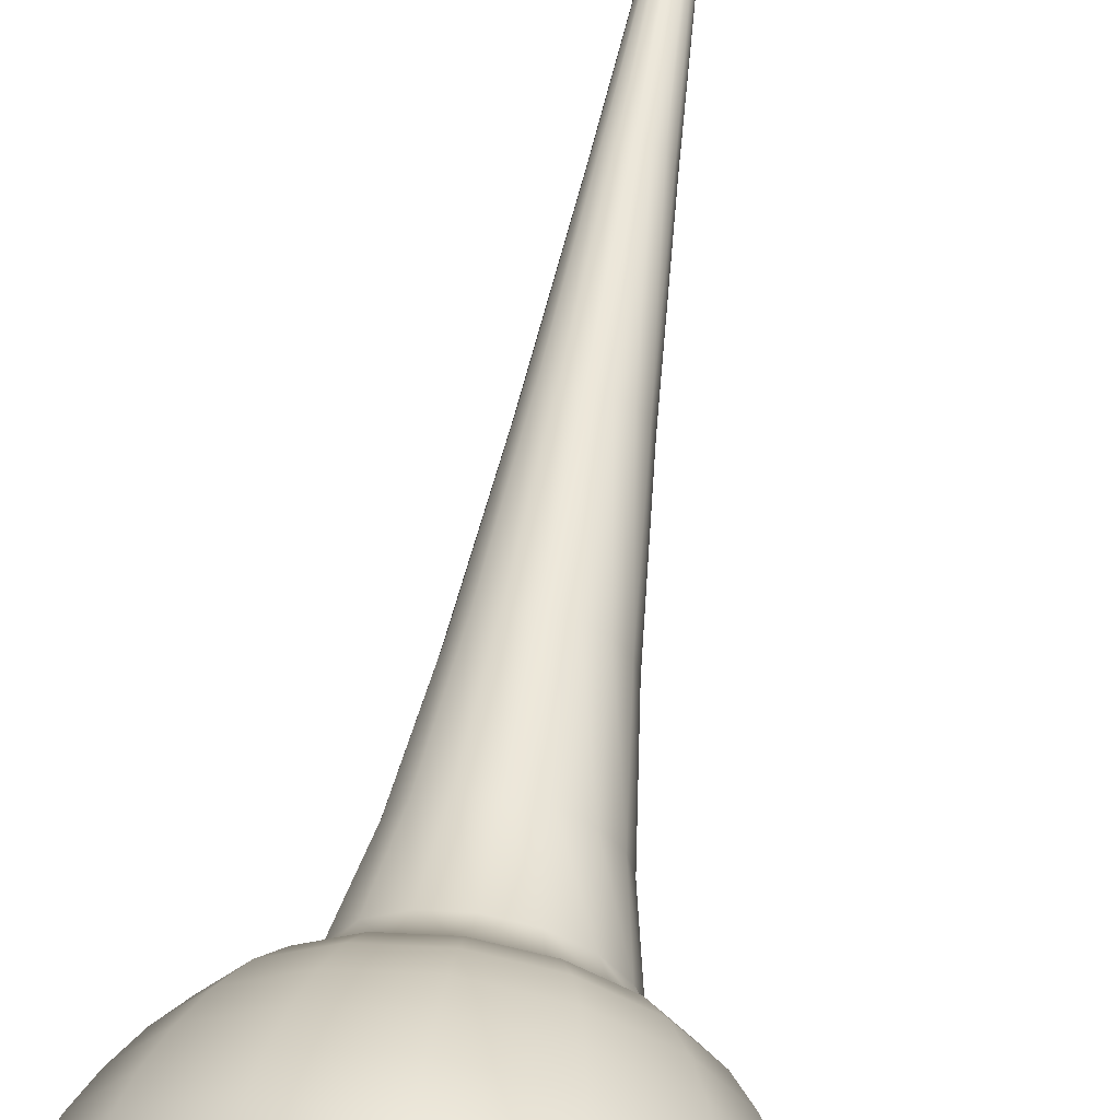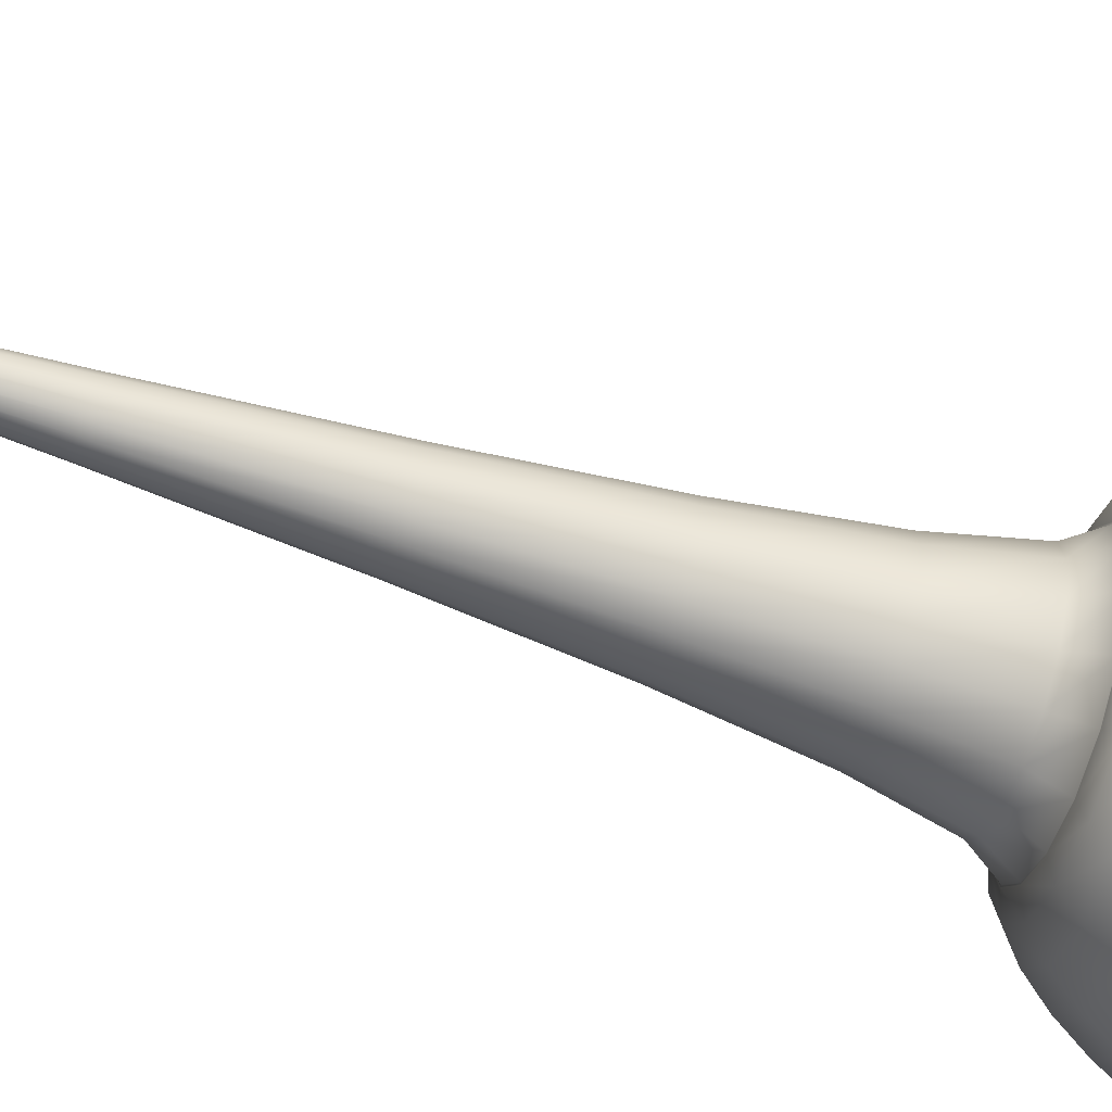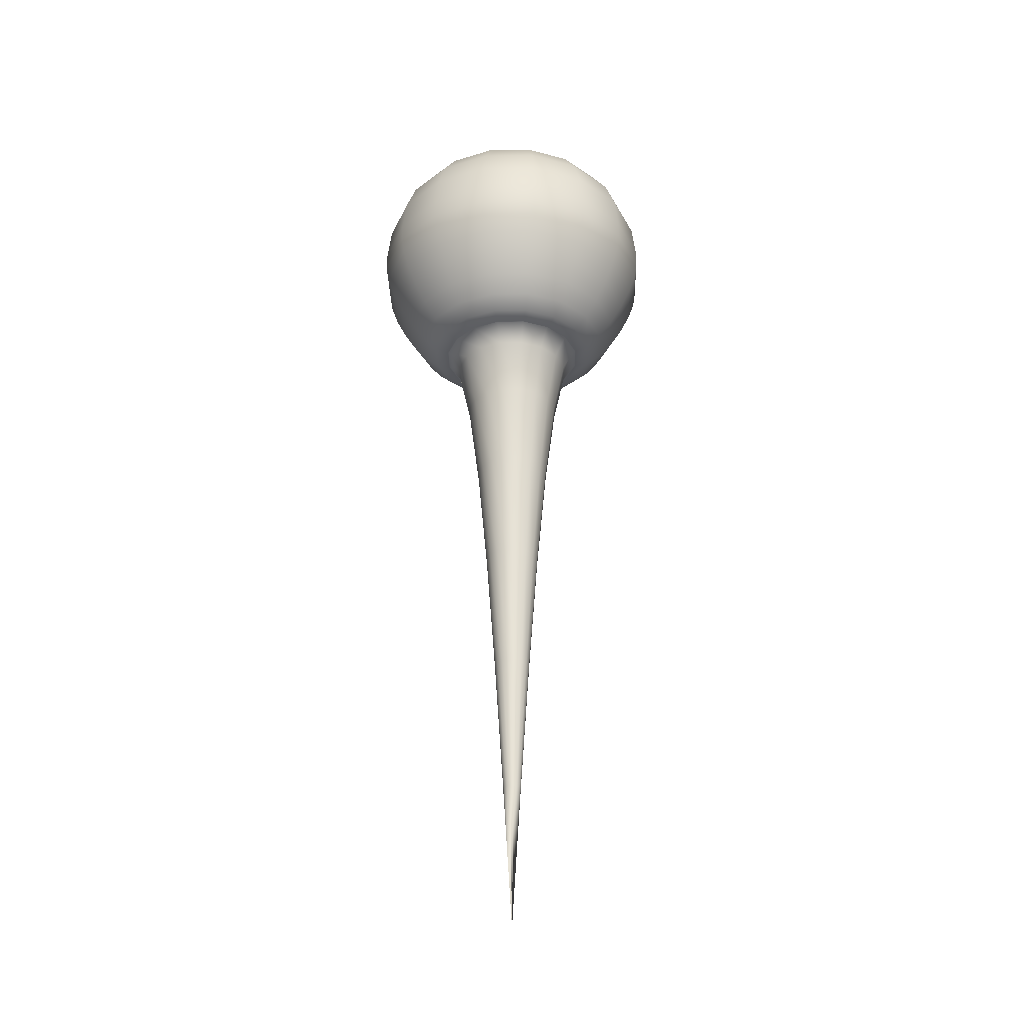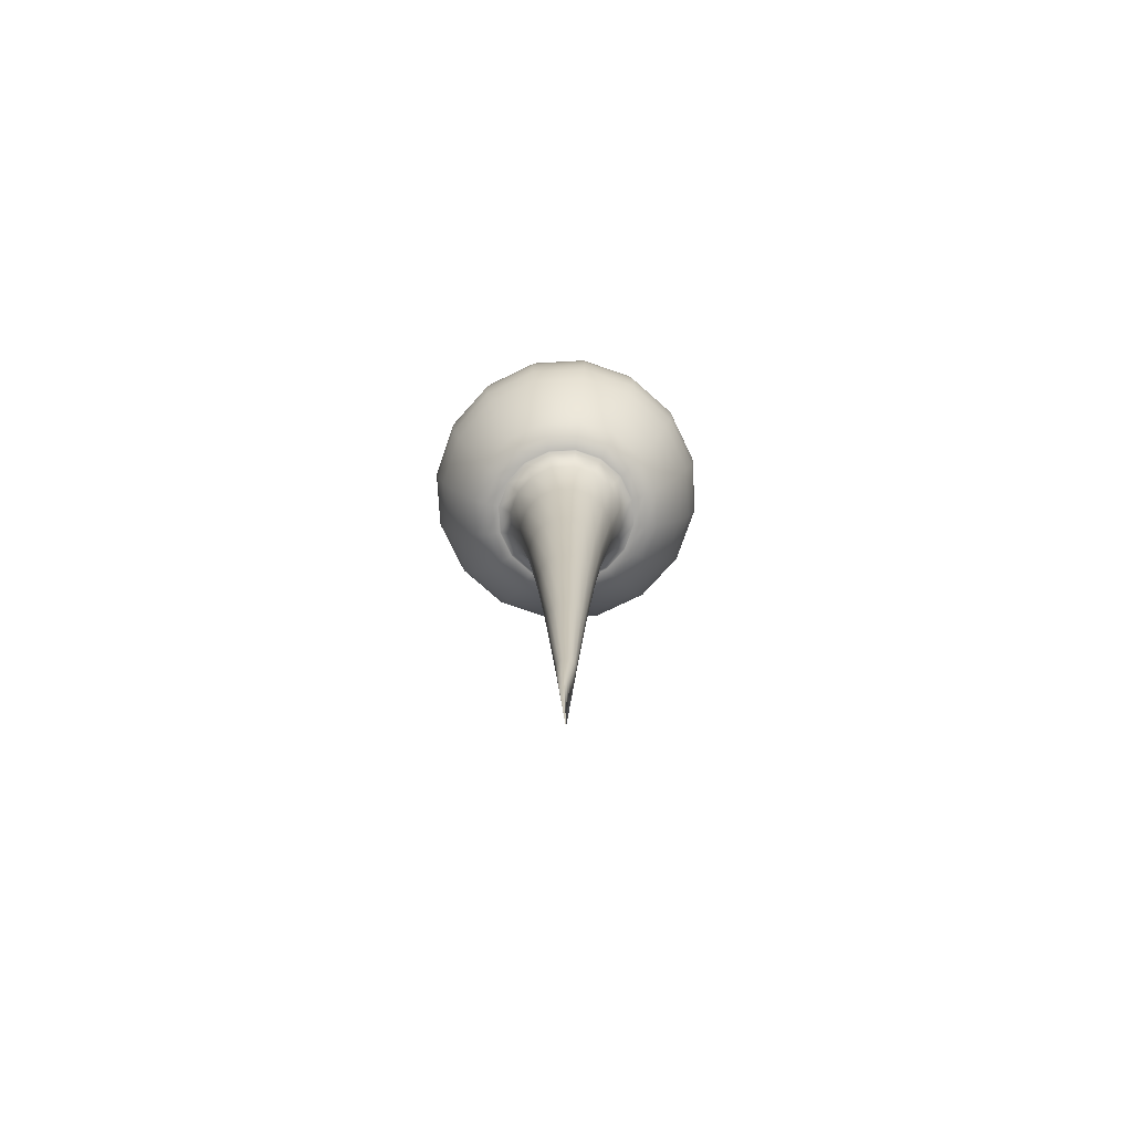
<metadata>
{"format":"obj","ext":"obj","renderer":"f3d","projection":"perspective","resolution":1024,"background":"white","views":[{"elev":58.2,"azim":-171.0,"up":"+Z"},{"elev":-62.9,"azim":71.6,"up":"+Z"},{"elev":-30.7,"azim":80.1,"up":"+Y"},{"elev":-74.6,"azim":-120.5,"up":"+Y"}]}
</metadata>
<code>
v  0 250 0
v  0.006 250 0
v  0.0055 250 -0.0023
v  9.17 249.2 0
v  8.472 249.2 -3.509
v  17.59 246.9 0
v  16.25 246.9 -6.73
v  25.01 243.1 0
v  23.11 243.1 -9.572
v  31.21 237.9 0
v  28.83 237.9 -11.94
v  35.93 231.5 0
v  33.2 231.5 -13.75
v  38.94 223.8 0
v  35.98 223.8 -14.9
v  40 215 0
v  36.96 215 -15.31
v  40 210 0
v  36.96 210 -15.31
v  39.32 205.8 0
v  36.33 205.8 -15.05
v  37.47 200.5 0
v  34.62 200.5 -14.34
v  34.71 194.8 0
v  32.07 194.8 -13.28
v  31.31 189.2 0
v  28.93 189.2 -11.98
v  27.55 184.5 0
v  25.45 184.5 -10.54
v  23.69 181.2 0
v  21.88 181.2 -9.065
v  20 180 0
v  18.48 180 -7.654
v  19.7 180 0
v  18.2 180 -7.539
v  16.24 174.8 0
v  15.01 174.8 -6.216
v  13.08 160.1 0
v  12.09 160.1 -5.007
v  10.17 137.5 0
v  9.397 137.5 -3.892
v  7.455 108.6 0
v  6.888 108.6 -2.853
v  4.888 75.04 0
v  4.516 75.04 -1.871
v  2.419 38.31 0
v  2.235 38.31 -0.9258
v  0 0 0
v  -0 0 0
v  0.0042 250 -0.0042
v  6.484 249.2 -6.484
v  12.43 246.9 -12.43
v  17.69 243.1 -17.69
v  22.07 237.9 -22.07
v  25.41 231.5 -25.41
v  27.54 223.8 -27.54
v  28.28 215 -28.28
v  28.28 210 -28.28
v  27.8 205.8 -27.8
v  26.49 200.5 -26.49
v  24.54 194.8 -24.54
v  22.14 189.2 -22.14
v  19.48 184.5 -19.48
v  16.75 181.2 -16.75
v  14.14 180 -14.14
v  13.93 180 -13.93
v  11.49 174.8 -11.49
v  9.252 160.1 -9.252
v  7.192 137.5 -7.192
v  5.272 108.6 -5.272
v  3.456 75.04 -3.456
v  1.711 38.31 -1.711
v  0.0023 250 -0.0055
v  3.509 249.2 -8.472
v  6.73 246.9 -16.25
v  9.572 243.1 -23.11
v  11.94 237.9 -28.83
v  13.75 231.5 -33.2
v  14.9 223.8 -35.98
v  15.31 215 -36.96
v  15.31 210 -36.96
v  15.05 205.8 -36.33
v  14.34 200.5 -34.62
v  13.28 194.8 -32.07
v  11.98 189.2 -28.93
v  10.54 184.5 -25.45
v  9.065 181.2 -21.88
v  7.654 180 -18.48
v  7.539 180 -18.2
v  6.216 174.8 -15.01
v  5.007 160.1 -12.09
v  3.892 137.5 -9.397
v  2.853 108.6 -6.888
v  1.871 75.04 -4.516
v  0.9258 38.31 -2.235
v  0 250 -0.006
v  0 249.2 -9.17
v  0 246.9 -17.59
v  0 243.1 -25.01
v  0 237.9 -31.21
v  0 231.5 -35.93
v  0 223.8 -38.94
v  0 215 -40
v  0 210 -40
v  0 205.8 -39.32
v  0 200.5 -37.47
v  0 194.8 -34.71
v  0 189.2 -31.31
v  0 184.5 -27.55
v  0 181.2 -23.69
v  0 180 -20
v  0 180 -19.7
v  0 174.8 -16.24
v  0 160.1 -13.08
v  0 137.5 -10.17
v  0 108.6 -7.455
v  -0 75.04 -4.888
v  -0 38.31 -2.419
v  -0.0023 250 -0.0055
v  -3.509 249.2 -8.472
v  -6.73 246.9 -16.25
v  -9.572 243.1 -23.11
v  -11.94 237.9 -28.83
v  -13.75 231.5 -33.2
v  -14.9 223.8 -35.98
v  -15.31 215 -36.96
v  -15.31 210 -36.96
v  -15.05 205.8 -36.33
v  -14.34 200.5 -34.62
v  -13.28 194.8 -32.07
v  -11.98 189.2 -28.93
v  -10.54 184.5 -25.45
v  -9.065 181.2 -21.88
v  -7.654 180 -18.48
v  -7.539 180 -18.2
v  -6.216 174.8 -15.01
v  -5.007 160.1 -12.09
v  -3.892 137.5 -9.397
v  -2.853 108.6 -6.888
v  -1.871 75.04 -4.516
v  -0.9258 38.31 -2.235
v  -0.0042 250 -0.0042
v  0 250 -0
v  -6.484 249.2 -6.484
v  -12.43 246.9 -12.43
v  -17.69 243.1 -17.69
v  -22.07 237.9 -22.07
v  -25.41 231.5 -25.41
v  -27.54 223.8 -27.54
v  -28.28 215 -28.28
v  -28.28 210 -28.28
v  -27.8 205.8 -27.8
v  -26.49 200.5 -26.49
v  -24.54 194.8 -24.54
v  -22.14 189.2 -22.14
v  -19.48 184.5 -19.48
v  -16.75 181.2 -16.75
v  -14.14 180 -14.14
v  -13.93 180 -13.93
v  -11.49 174.8 -11.49
v  -9.252 160.1 -9.252
v  -7.192 137.5 -7.192
v  -5.272 108.6 -5.272
v  -3.456 75.04 -3.456
v  -1.711 38.31 -1.711
v  -0.0055 250 -0.0023
v  -8.472 249.2 -3.509
v  -16.25 246.9 -6.73
v  -23.11 243.1 -9.572
v  -28.83 237.9 -11.94
v  -33.2 231.5 -13.75
v  -35.98 223.8 -14.9
v  -36.96 215 -15.31
v  -36.96 210 -15.31
v  -36.33 205.8 -15.05
v  -34.62 200.5 -14.34
v  -32.07 194.8 -13.28
v  -28.93 189.2 -11.98
v  -25.45 184.5 -10.54
v  -21.88 181.2 -9.065
v  -18.48 180 -7.654
v  -18.2 180 -7.539
v  -15.01 174.8 -6.216
v  -12.09 160.1 -5.007
v  -9.397 137.5 -3.892
v  -6.888 108.6 -2.853
v  -4.516 75.04 -1.871
v  -2.235 38.31 -0.9258
v  -0.006 250 -0
v  -9.17 249.2 -0
v  -17.59 246.9 -0
v  -25.01 243.1 -0
v  -31.21 237.9 0
v  -35.93 231.5 0
v  -38.94 223.8 0
v  -40 215 0
v  -40 210 0
v  -39.32 205.8 0
v  -37.47 200.5 0
v  -34.71 194.8 0
v  -31.31 189.2 0
v  -27.55 184.5 0
v  -23.69 181.2 0
v  -20 180 0
v  -19.7 180 0
v  -16.24 174.8 0
v  -13.08 160.1 0
v  -10.17 137.5 0
v  -7.455 108.6 0
v  -4.888 75.04 0
v  -2.419 38.31 0
v  -0.0055 250 0.0023
v  -0 250 -0
v  -8.472 249.2 3.509
v  -16.25 246.9 6.73
v  -23.11 243.1 9.572
v  -28.83 237.9 11.94
v  -33.2 231.5 13.75
v  -35.98 223.8 14.9
v  -36.96 215 15.31
v  -36.96 210 15.31
v  -36.33 205.8 15.05
v  -34.62 200.5 14.34
v  -32.07 194.8 13.28
v  -28.93 189.2 11.98
v  -25.45 184.5 10.54
v  -21.88 181.2 9.065
v  -18.48 180 7.654
v  -18.2 180 7.539
v  -15.01 174.8 6.216
v  -12.09 160.1 5.007
v  -9.397 137.5 3.892
v  -6.888 108.6 2.853
v  -4.516 75.04 1.871
v  -2.235 38.31 0.9258
v  -0.0042 250 0.0042
v  -6.484 249.2 6.484
v  -12.43 246.9 12.43
v  -17.69 243.1 17.69
v  -22.07 237.9 22.07
v  -25.41 231.5 25.41
v  -27.54 223.8 27.54
v  -28.28 215 28.28
v  -28.28 210 28.28
v  -27.8 205.8 27.8
v  -26.49 200.5 26.49
v  -24.54 194.8 24.54
v  -22.14 189.2 22.14
v  -19.48 184.5 19.48
v  -16.75 181.2 16.75
v  -14.14 180 14.14
v  -13.93 180 13.93
v  -11.49 174.8 11.49
v  -9.252 160.1 9.252
v  -7.192 137.5 7.192
v  -5.272 108.6 5.272
v  -3.456 75.04 3.456
v  -1.711 38.31 1.711
v  -0.0023 250 0.0055
v  -0 250 0
v  -3.509 249.2 8.472
v  -6.73 246.9 16.25
v  -9.572 243.1 23.11
v  -11.94 237.9 28.83
v  -13.75 231.5 33.2
v  -14.9 223.8 35.98
v  -15.31 215 36.96
v  -15.31 210 36.96
v  -15.05 205.8 36.33
v  -14.34 200.5 34.62
v  -13.28 194.8 32.07
v  -11.98 189.2 28.93
v  -10.54 184.5 25.45
v  -9.065 181.2 21.88
v  -7.654 180 18.48
v  -7.539 180 18.2
v  -6.216 174.8 15.01
v  -5.007 160.1 12.09
v  -3.892 137.5 9.397
v  -2.853 108.6 6.888
v  -1.871 75.04 4.516
v  -0.9258 38.31 2.235
v  -0 250 0.006
v  -0 249.2 9.17
v  -0 246.9 17.59
v  -0 243.1 25.01
v  -0 237.9 31.21
v  -0 231.5 35.93
v  -0 223.8 38.94
v  -0 215 40
v  -0 210 40
v  -0 205.8 39.32
v  -0 200.5 37.47
v  -0 194.8 34.71
v  -0 189.2 31.31
v  -0 184.5 27.55
v  -0 181.2 23.69
v  -0 180 20
v  -0 180 19.7
v  -0 174.8 16.24
v  -0 160.1 13.08
v  -0 137.5 10.17
v  -0 108.6 7.455
v  0 75.04 4.888
v  0 38.31 2.419
v  0.0023 250 0.0055
v  3.509 249.2 8.472
v  6.73 246.9 16.25
v  9.572 243.1 23.11
v  11.94 237.9 28.83
v  13.75 231.5 33.2
v  14.9 223.8 35.98
v  15.31 215 36.96
v  15.31 210 36.96
v  15.05 205.8 36.33
v  14.34 200.5 34.62
v  13.28 194.8 32.07
v  11.98 189.2 28.93
v  10.54 184.5 25.45
v  9.065 181.2 21.88
v  7.654 180 18.48
v  7.539 180 18.2
v  6.216 174.8 15.01
v  5.007 160.1 12.09
v  3.892 137.5 9.397
v  2.853 108.6 6.888
v  1.871 75.04 4.516
v  0.9258 38.31 2.235
v  0.0042 250 0.0042
v  6.484 249.2 6.484
v  12.43 246.9 12.43
v  17.69 243.1 17.69
v  22.07 237.9 22.07
v  25.41 231.5 25.41
v  27.54 223.8 27.54
v  28.28 215 28.28
v  28.28 210 28.28
v  27.8 205.8 27.8
v  26.49 200.5 26.49
v  24.54 194.8 24.54
v  22.14 189.2 22.14
v  19.48 184.5 19.48
v  16.75 181.2 16.75
v  14.14 180 14.14
v  13.93 180 13.93
v  11.49 174.8 11.49
v  9.252 160.1 9.252
v  7.192 137.5 7.192
v  5.272 108.6 5.272
v  3.456 75.04 3.456
v  1.711 38.31 1.711
v  0.0055 250 0.0023
v  8.472 249.2 3.509
v  16.25 246.9 6.73
v  23.11 243.1 9.572
v  28.83 237.9 11.94
v  33.2 231.5 13.75
v  35.98 223.8 14.9
v  36.96 215 15.31
v  36.96 210 15.31
v  36.33 205.8 15.05
v  34.62 200.5 14.34
v  32.07 194.8 13.28
v  28.93 189.2 11.98
v  25.45 184.5 10.54
v  21.88 181.2 9.065
v  18.48 180 7.654
v  18.2 180 7.539
v  15.01 174.8 6.216
v  12.09 160.1 5.007
v  9.397 137.5 3.892
v  6.888 108.6 2.853
v  4.516 75.04 1.871
v  2.235 38.31 0.9258
o Line004
g Line004
f 1 2 3 1
f 2 4 5 3
f 4 6 7 5
f 6 8 9 7
f 8 10 11 9
f 10 12 13 11
f 12 14 15 13
f 14 16 17 15
f 16 18 19 17
f 18 20 21 19
f 20 22 23 21
f 22 24 25 23
f 24 26 27 25
f 26 28 29 27
f 28 30 31 29
f 30 32 33 31
f 32 34 35 33
f 34 36 37 35
f 36 38 39 37
f 38 40 41 39
f 40 42 43 41
f 42 44 45 43
f 44 46 47 45
f 46 48 49 47
f 1 3 50 1
f 3 5 51 50
f 5 7 52 51
f 7 9 53 52
f 9 11 54 53
f 11 13 55 54
f 13 15 56 55
f 15 17 57 56
f 17 19 58 57
f 19 21 59 58
f 21 23 60 59
f 23 25 61 60
f 25 27 62 61
f 27 29 63 62
f 29 31 64 63
f 31 33 65 64
f 33 35 66 65
f 35 37 67 66
f 37 39 68 67
f 39 41 69 68
f 41 43 70 69
f 43 45 71 70
f 45 47 72 71
f 47 49 49 72
f 1 50 73 1
f 50 51 74 73
f 51 52 75 74
f 52 53 76 75
f 53 54 77 76
f 54 55 78 77
f 55 56 79 78
f 56 57 80 79
f 57 58 81 80
f 58 59 82 81
f 59 60 83 82
f 60 61 84 83
f 61 62 85 84
f 62 63 86 85
f 63 64 87 86
f 64 65 88 87
f 65 66 89 88
f 66 67 90 89
f 67 68 91 90
f 68 69 92 91
f 69 70 93 92
f 70 71 94 93
f 71 72 95 94
f 72 49 49 95
f 1 73 96 1
f 73 74 97 96
f 74 75 98 97
f 75 76 99 98
f 76 77 100 99
f 77 78 101 100
f 78 79 102 101
f 79 80 103 102
f 80 81 104 103
f 81 82 105 104
f 82 83 106 105
f 83 84 107 106
f 84 85 108 107
f 85 86 109 108
f 86 87 110 109
f 87 88 111 110
f 88 89 112 111
f 89 90 113 112
f 90 91 114 113
f 91 92 115 114
f 92 93 116 115
f 93 94 117 116
f 94 95 118 117
f 95 49 49 118
f 1 96 119 1
f 96 97 120 119
f 97 98 121 120
f 98 99 122 121
f 99 100 123 122
f 100 101 124 123
f 101 102 125 124
f 102 103 126 125
f 103 104 127 126
f 104 105 128 127
f 105 106 129 128
f 106 107 130 129
f 107 108 131 130
f 108 109 132 131
f 109 110 133 132
f 110 111 134 133
f 111 112 135 134
f 112 113 136 135
f 113 114 137 136
f 114 115 138 137
f 115 116 139 138
f 116 117 140 139
f 117 118 141 140
f 118 49 49 141
f 1 119 142 143
f 119 120 144 142
f 120 121 145 144
f 121 122 146 145
f 122 123 147 146
f 123 124 148 147
f 124 125 149 148
f 125 126 150 149
f 126 127 151 150
f 127 128 152 151
f 128 129 153 152
f 129 130 154 153
f 130 131 155 154
f 131 132 156 155
f 132 133 157 156
f 133 134 158 157
f 134 135 159 158
f 135 136 160 159
f 136 137 161 160
f 137 138 162 161
f 138 139 163 162
f 139 140 164 163
f 140 141 165 164
f 141 49 49 165
f 143 142 166 143
f 142 144 167 166
f 144 145 168 167
f 145 146 169 168
f 146 147 170 169
f 147 148 171 170
f 148 149 172 171
f 149 150 173 172
f 150 151 174 173
f 151 152 175 174
f 152 153 176 175
f 153 154 177 176
f 154 155 178 177
f 155 156 179 178
f 156 157 180 179
f 157 158 181 180
f 158 159 182 181
f 159 160 183 182
f 160 161 184 183
f 161 162 185 184
f 162 163 186 185
f 163 164 187 186
f 164 165 188 187
f 165 49 49 188
f 143 166 189 143
f 166 167 190 189
f 167 168 191 190
f 168 169 192 191
f 169 170 193 192
f 170 171 194 193
f 171 172 195 194
f 172 173 196 195
f 173 174 197 196
f 174 175 198 197
f 175 176 199 198
f 176 177 200 199
f 177 178 201 200
f 178 179 202 201
f 179 180 203 202
f 180 181 204 203
f 181 182 205 204
f 182 183 206 205
f 183 184 207 206
f 184 185 208 207
f 185 186 209 208
f 186 187 210 209
f 187 188 211 210
f 188 49 48 211
f 143 189 212 213
f 189 190 214 212
f 190 191 215 214
f 191 192 216 215
f 192 193 217 216
f 193 194 218 217
f 194 195 219 218
f 195 196 220 219
f 196 197 221 220
f 197 198 222 221
f 198 199 223 222
f 199 200 224 223
f 200 201 225 224
f 201 202 226 225
f 202 203 227 226
f 203 204 228 227
f 204 205 229 228
f 205 206 230 229
f 206 207 231 230
f 207 208 232 231
f 208 209 233 232
f 209 210 234 233
f 210 211 235 234
f 211 48 48 235
f 213 212 236 213
f 212 214 237 236
f 214 215 238 237
f 215 216 239 238
f 216 217 240 239
f 217 218 241 240
f 218 219 242 241
f 219 220 243 242
f 220 221 244 243
f 221 222 245 244
f 222 223 246 245
f 223 224 247 246
f 224 225 248 247
f 225 226 249 248
f 226 227 250 249
f 227 228 251 250
f 228 229 252 251
f 229 230 253 252
f 230 231 254 253
f 231 232 255 254
f 232 233 256 255
f 233 234 257 256
f 234 235 258 257
f 235 48 48 258
f 213 236 259 260
f 236 237 261 259
f 237 238 262 261
f 238 239 263 262
f 239 240 264 263
f 240 241 265 264
f 241 242 266 265
f 242 243 267 266
f 243 244 268 267
f 244 245 269 268
f 245 246 270 269
f 246 247 271 270
f 247 248 272 271
f 248 249 273 272
f 249 250 274 273
f 250 251 275 274
f 251 252 276 275
f 252 253 277 276
f 253 254 278 277
f 254 255 279 278
f 255 256 280 279
f 256 257 281 280
f 257 258 282 281
f 258 48 48 282
f 260 259 283 260
f 259 261 284 283
f 261 262 285 284
f 262 263 286 285
f 263 264 287 286
f 264 265 288 287
f 265 266 289 288
f 266 267 290 289
f 267 268 291 290
f 268 269 292 291
f 269 270 293 292
f 270 271 294 293
f 271 272 295 294
f 272 273 296 295
f 273 274 297 296
f 274 275 298 297
f 275 276 299 298
f 276 277 300 299
f 277 278 301 300
f 278 279 302 301
f 279 280 303 302
f 280 281 304 303
f 281 282 305 304
f 282 48 48 305
f 260 283 306 260
f 283 284 307 306
f 284 285 308 307
f 285 286 309 308
f 286 287 310 309
f 287 288 311 310
f 288 289 312 311
f 289 290 313 312
f 290 291 314 313
f 291 292 315 314
f 292 293 316 315
f 293 294 317 316
f 294 295 318 317
f 295 296 319 318
f 296 297 320 319
f 297 298 321 320
f 298 299 322 321
f 299 300 323 322
f 300 301 324 323
f 301 302 325 324
f 302 303 326 325
f 303 304 327 326
f 304 305 328 327
f 305 48 48 328
f 260 306 329 260
f 306 307 330 329
f 307 308 331 330
f 308 309 332 331
f 309 310 333 332
f 310 311 334 333
f 311 312 335 334
f 312 313 336 335
f 313 314 337 336
f 314 315 338 337
f 315 316 339 338
f 316 317 340 339
f 317 318 341 340
f 318 319 342 341
f 319 320 343 342
f 320 321 344 343
f 321 322 345 344
f 322 323 346 345
f 323 324 347 346
f 324 325 348 347
f 325 326 349 348
f 326 327 350 349
f 327 328 351 350
f 328 48 48 351
f 260 329 352 260
f 329 330 353 352
f 330 331 354 353
f 331 332 355 354
f 332 333 356 355
f 333 334 357 356
f 334 335 358 357
f 335 336 359 358
f 336 337 360 359
f 337 338 361 360
f 338 339 362 361
f 339 340 363 362
f 340 341 364 363
f 341 342 365 364
f 342 343 366 365
f 343 344 367 366
f 344 345 368 367
f 345 346 369 368
f 346 347 370 369
f 347 348 371 370
f 348 349 372 371
f 349 350 373 372
f 350 351 374 373
f 351 48 48 374
f 260 352 2 1
f 352 353 4 2
f 353 354 6 4
f 354 355 8 6
f 355 356 10 8
f 356 357 12 10
f 357 358 14 12
f 358 359 16 14
f 359 360 18 16
f 360 361 20 18
f 361 362 22 20
f 362 363 24 22
f 363 364 26 24
f 364 365 28 26
f 365 366 30 28
f 366 367 32 30
f 367 368 34 32
f 368 369 36 34
f 369 370 38 36
f 370 371 40 38
f 371 372 42 40
f 372 373 44 42
f 373 374 46 44
f 374 48 48 46

</code>
